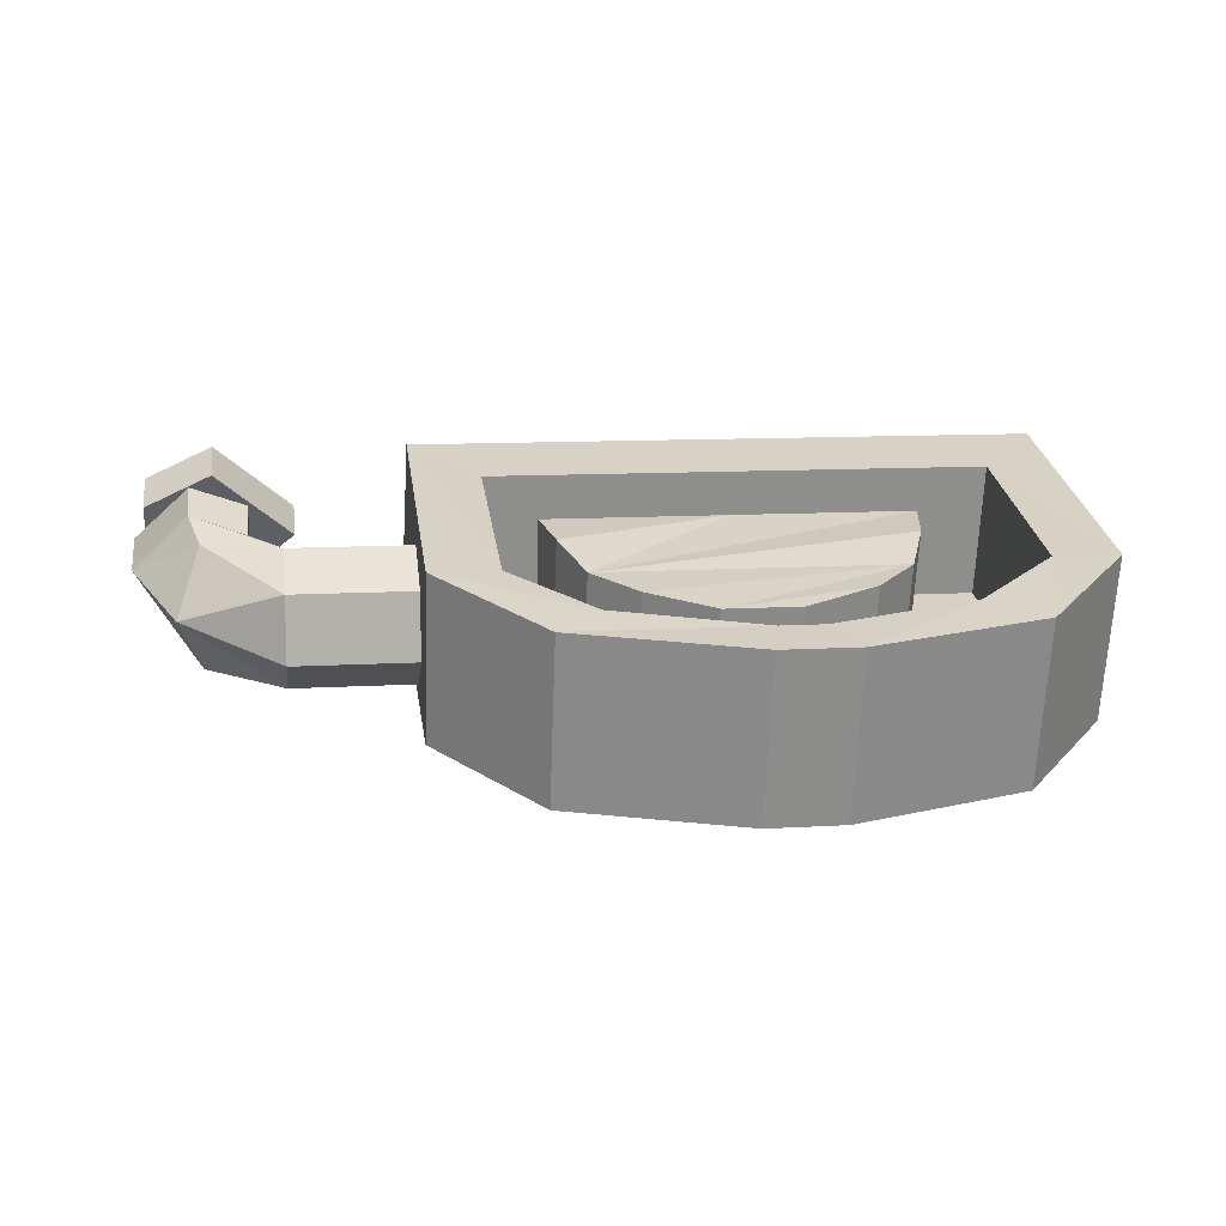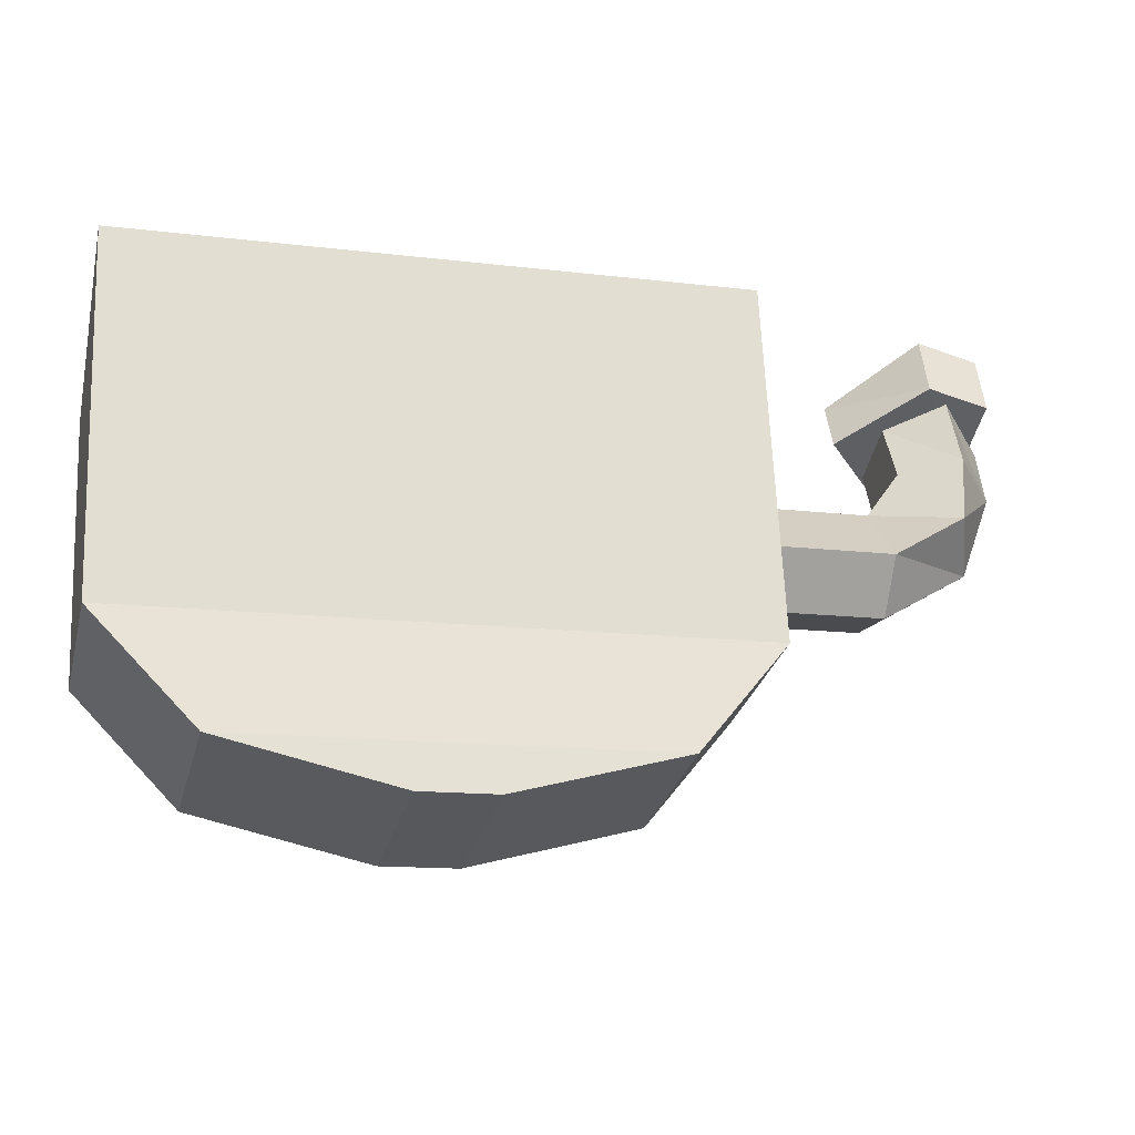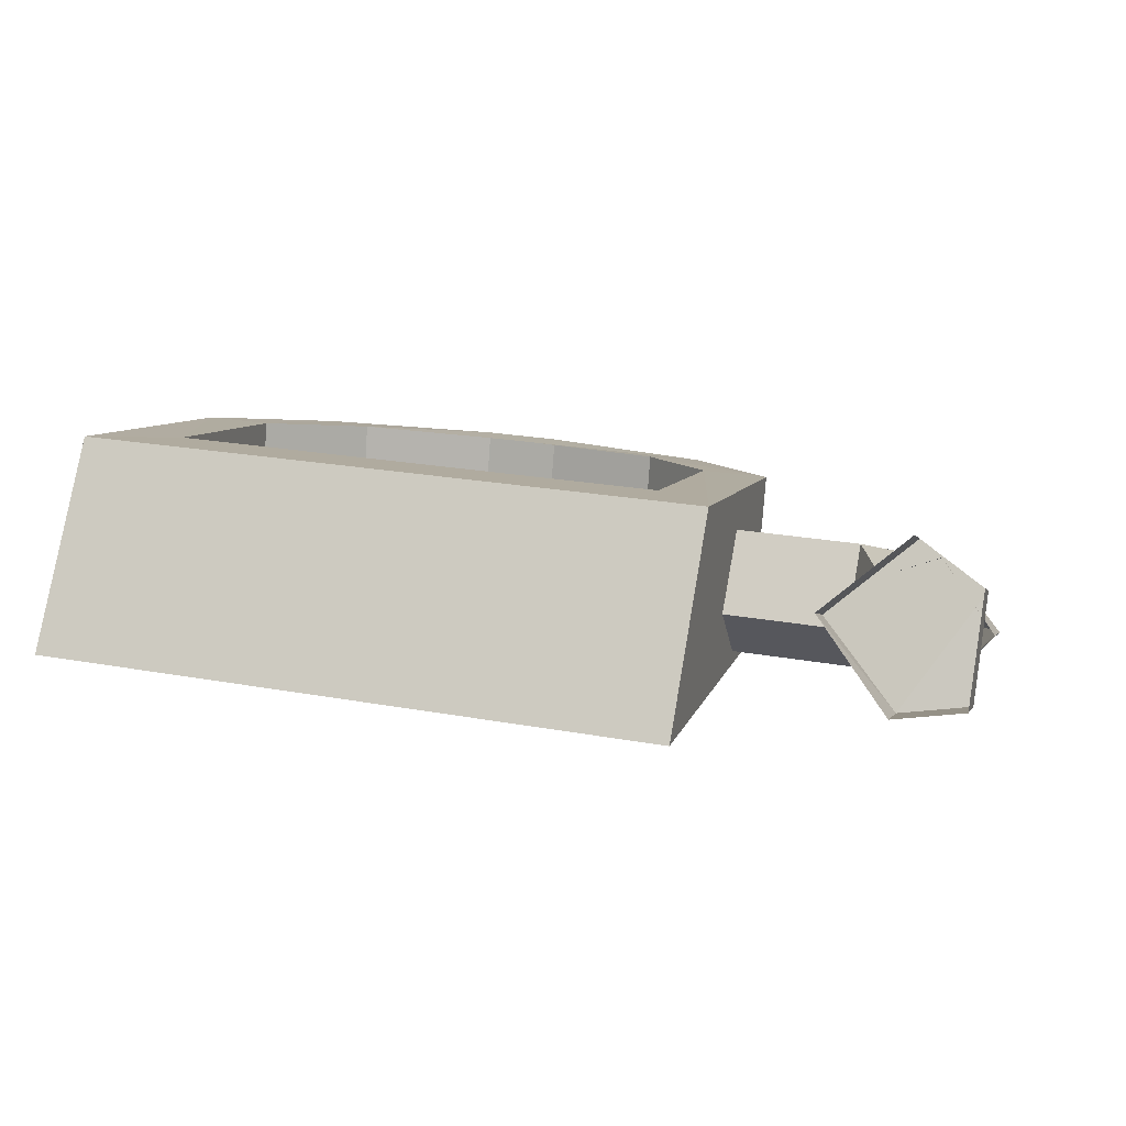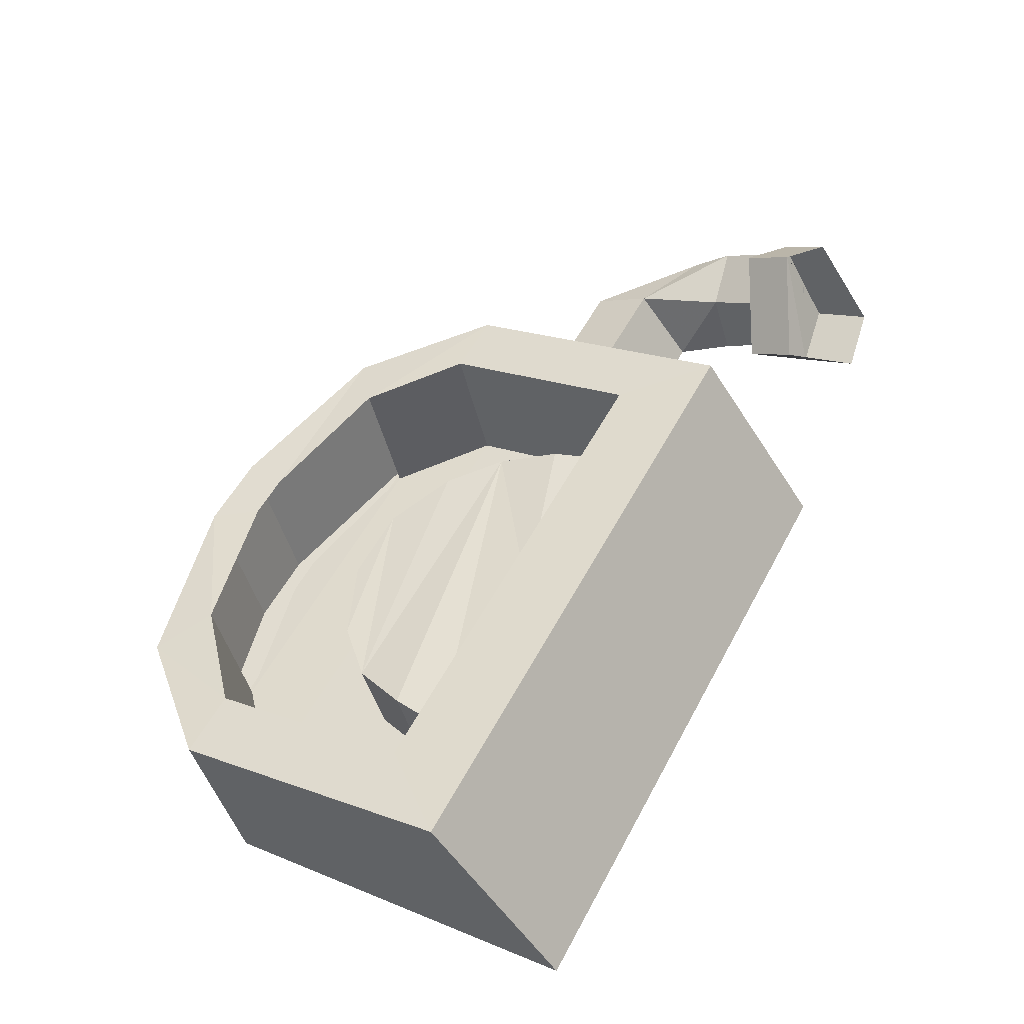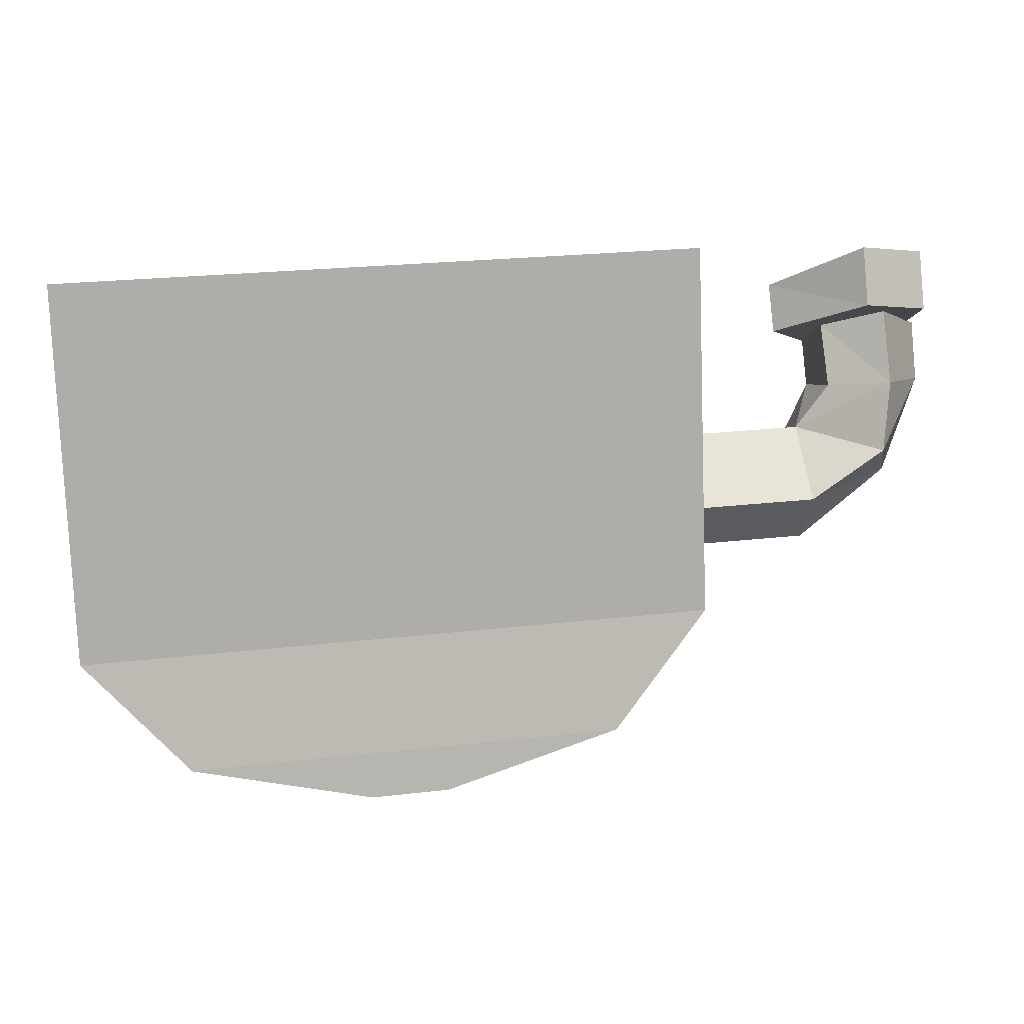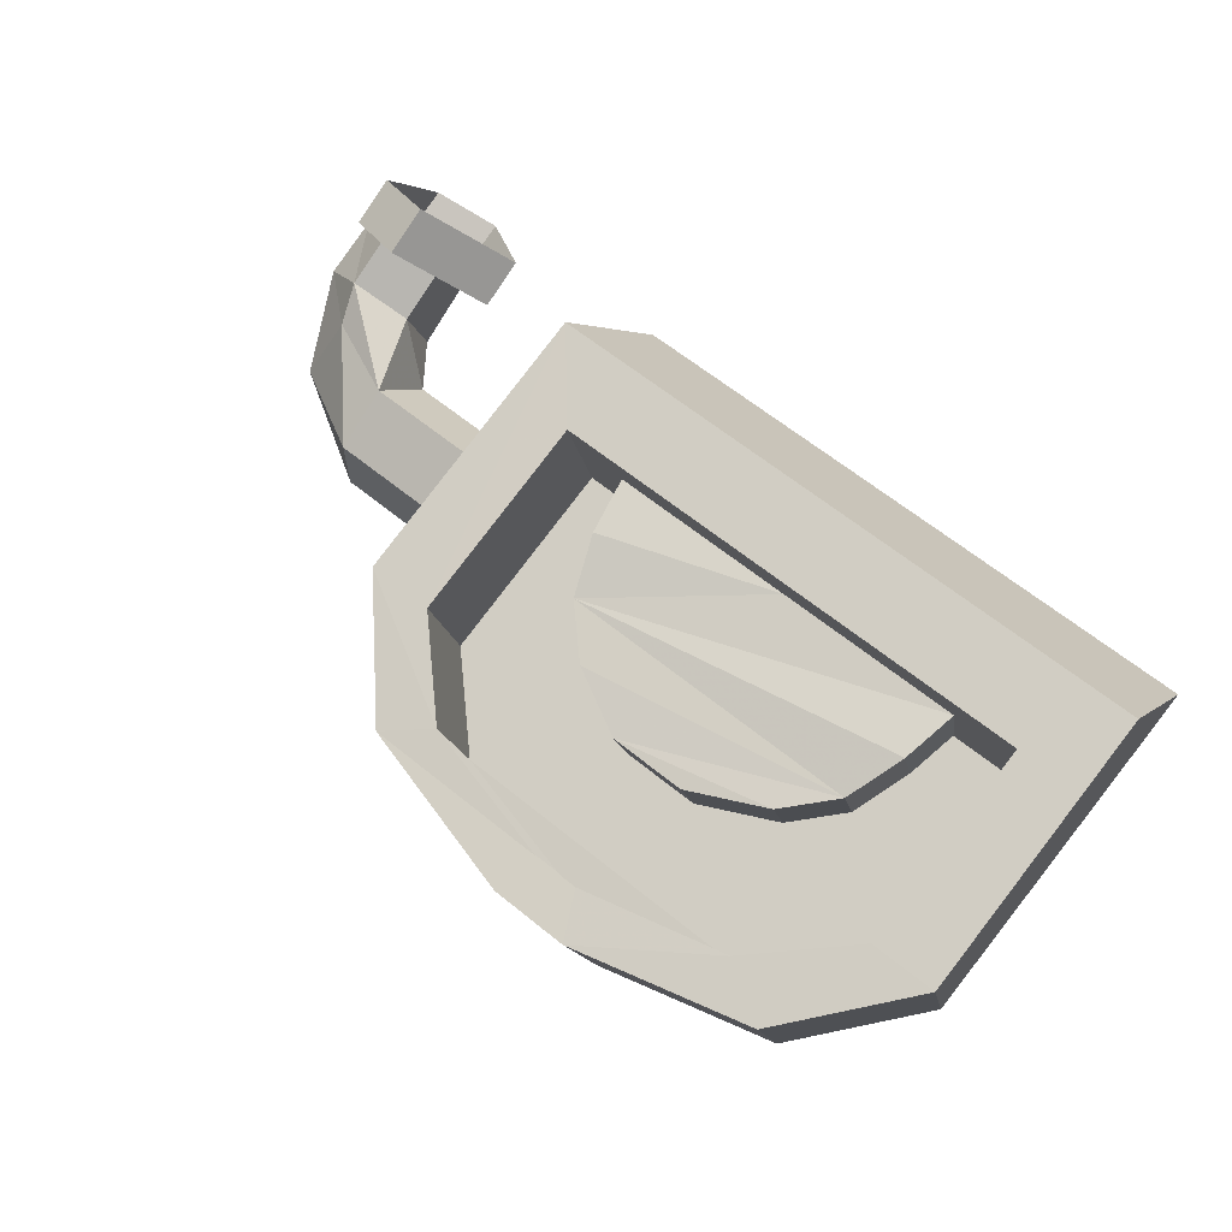
<metadata>
{"format":"obj","ext":"obj","renderer":"f3d","projection":"perspective","resolution":1024,"background":"white","views":[{"elev":11.3,"azim":-8.3,"up":"+Z"},{"elev":-14.0,"azim":165.0,"up":"+Y"},{"elev":24.2,"azim":-163.4,"up":"+Z"},{"elev":54.1,"azim":117.5,"up":"+Z"},{"elev":23.2,"azim":168.7,"up":"+Y"},{"elev":63.7,"azim":39.3,"up":"+Z"}]}
</metadata>
<code>
v 0.3203 -0.8438 -0.3125
v -0.125 -0.8438 -0.3125
v -0.125 -0.75 -0.4375
v 0.3203 -0.75 -0.4375
v -0.125 -1.008 -0.4844
v -0.125 -1.039 -0.3672
v 0.3203 -1.008 -0.4844
v 0.25 -1.086 -0.5078
v -0.05469 -1.086 -0.5078
v -0.05469 -1.117 -0.3906
v -0.02344 -1.094 -0.3828
v -0.07812 -1.039 -0.3672
v -0.07812 -0.8984 -0.3281
v 0.2734 -0.8984 -0.3281
v 0.3203 -1.039 -0.3672
v 0.25 -1.117 -0.3906
v 0.2734 -1.039 -0.3672
v 0.2109 -1.094 -0.3828
v 0.125 -1.148 -0.3984
v 0.125 -1.117 -0.5156
v 0.07031 -1.117 -0.5156
v 0.07031 -1.148 -0.3984
v 0.07812 -1.117 -0.3906
v 0.2734 -0.875 -0.4219
v 0.2734 -1.016 -0.4609
v 0.2109 -1.07 -0.4766
v -0.02344 -1.07 -0.4766
v 0.07812 -1.094 -0.4844
v 0.1094 -1.094 -0.4844
v 0.1094 -1.117 -0.3906
v -0.07812 -1.016 -0.4609
v -0.07812 -0.875 -0.4219
v -0.125 -0.8984 -0.4141
v -0.2109 -0.8984 -0.4141
v -0.2109 -0.9375 -0.3672
v -0.125 -0.9375 -0.3672
v -0.2109 -0.9766 -0.3906
v -0.125 -0.9766 -0.3906
v -0.2109 -0.9766 -0.4375
v -0.125 -0.9766 -0.4375
v -0.2109 -0.9375 -0.4609
v -0.125 -0.9375 -0.4609
v -0.3125 -0.8359 -0.375
v -0.3125 -0.875 -0.3906
v -0.2734 -0.8906 -0.3516
v -0.2734 -0.8594 -0.3359
v -0.2344 -0.8828 -0.3672
v -0.2344 -0.8516 -0.3516
v -0.2344 -0.8672 -0.4141
v -0.2344 -0.8281 -0.3906
v -0.2734 -0.8594 -0.4375
v -0.2734 -0.8125 -0.4141
v -0.2656 -0.9062 -0.4531
v -0.2812 -0.9375 -0.4141
v -0.2656 -0.9141 -0.3672
v 0.2031 -0.9688 -0.3828
v 0.2031 -0.9531 -0.4375
v 0.2188 -0.9141 -0.4219
v 0.2188 -0.9297 -0.3672
v -0.01562 -0.9688 -0.3828
v 0.01562 -1 -0.3906
v 0.0625 -1.023 -0.3984
v 0.1719 -1 -0.3906
v 0.1719 -0.9844 -0.4453
v 0.1172 -1.023 -0.3984
v 0.1172 -1.008 -0.4531
v 0.0625 -1.008 -0.4531
v 0.01562 -0.9844 -0.4453
v -0.01562 -0.9531 -0.4375
v -0.03125 -0.9297 -0.3672
v -0.03125 -0.9141 -0.4219
v -0.03906 -0.8906 -0.3594
v -0.03906 -0.875 -0.4141
v 0.2266 -0.8906 -0.3594
v 0.09375 -0.8906 -0.3594
v -0.2031 -0.8359 -0.375
v -0.2031 -0.8047 -0.3594
v -0.2578 -0.8359 -0.3125
v -0.2578 -0.8672 -0.3281
v -0.2578 -0.8047 -0.4219
v -0.2578 -0.7656 -0.4062
v -0.3047 -0.8125 -0.4141
v -0.3047 -0.7734 -0.3984
v -0.3047 -0.8516 -0.3516
v -0.3047 -0.8203 -0.3359
v 0.2266 -0.875 -0.4141
f 1 2 3
f 1 3 4
f 5 6 2
f 5 2 3
f 5 3 7
f 5 7 8
f 5 8 9
f 5 9 6
f 6 9 10
f 6 10 11
f 6 11 12
f 6 12 2
f 2 12 13
f 2 13 1
f 1 13 14
f 1 14 15
f 1 15 4
f 4 15 7
f 4 7 3
f 16 8 7
f 16 7 15
f 16 15 17
f 16 17 18
f 16 18 19
f 16 19 8
f 8 19 20
f 8 20 9
f 9 20 21
f 9 21 10
f 10 21 22
f 10 22 23
f 10 23 11
f 19 22 21
f 19 21 20
f 14 17 15
f 17 14 24
f 17 24 25
f 17 25 18
f 18 25 26
f 18 30 19
f 19 30 22
f 22 30 23
f 31 32 13
f 31 13 12
f 31 12 27
f 32 24 14
f 32 14 13
f 27 12 11
f 33 34 35
f 33 35 36
f 36 35 37
f 36 37 38
f 38 37 39
f 38 39 40
f 40 39 41
f 40 41 42
f 42 41 34
f 42 34 33
f 43 44 45
f 43 45 46
f 46 45 47
f 46 47 48
f 48 47 49
f 48 49 50
f 50 49 51
f 50 51 52
f 52 51 44
f 52 44 43
f 47 35 34
f 47 34 49
f 49 34 51
f 51 34 53
f 51 53 44
f 44 53 54
f 44 54 55
f 44 55 45
f 45 55 35
f 45 35 47
f 55 54 37
f 55 37 35
f 34 41 53
f 53 41 54
f 54 41 39
f 54 39 37
f 76 77 78
f 76 78 79
f 76 80 77
f 77 80 81
f 81 80 82
f 81 82 83
f 83 82 84
f 83 84 85
f 85 84 79
f 85 79 78
f 26 25 27
f 26 27 28
f 26 28 29
f 31 25 24
f 31 24 32
f 31 27 25
f 76 79 80
f 80 79 84
f 80 84 82
f 56 57 58
f 56 58 59
f 56 63 57
f 57 63 64
f 64 63 65
f 64 65 66
f 66 65 67
f 67 65 62
f 67 62 61
f 67 61 68
f 68 61 60
f 68 60 69
f 69 60 70
f 69 70 71
f 58 86 59
f 59 86 74
f 56 59 60
f 56 60 61
f 56 61 62
f 56 62 63
f 60 74 75
f 60 75 70
f 62 65 63
f 59 74 60
f 71 70 72
f 71 72 73
f 70 75 72

</code>
